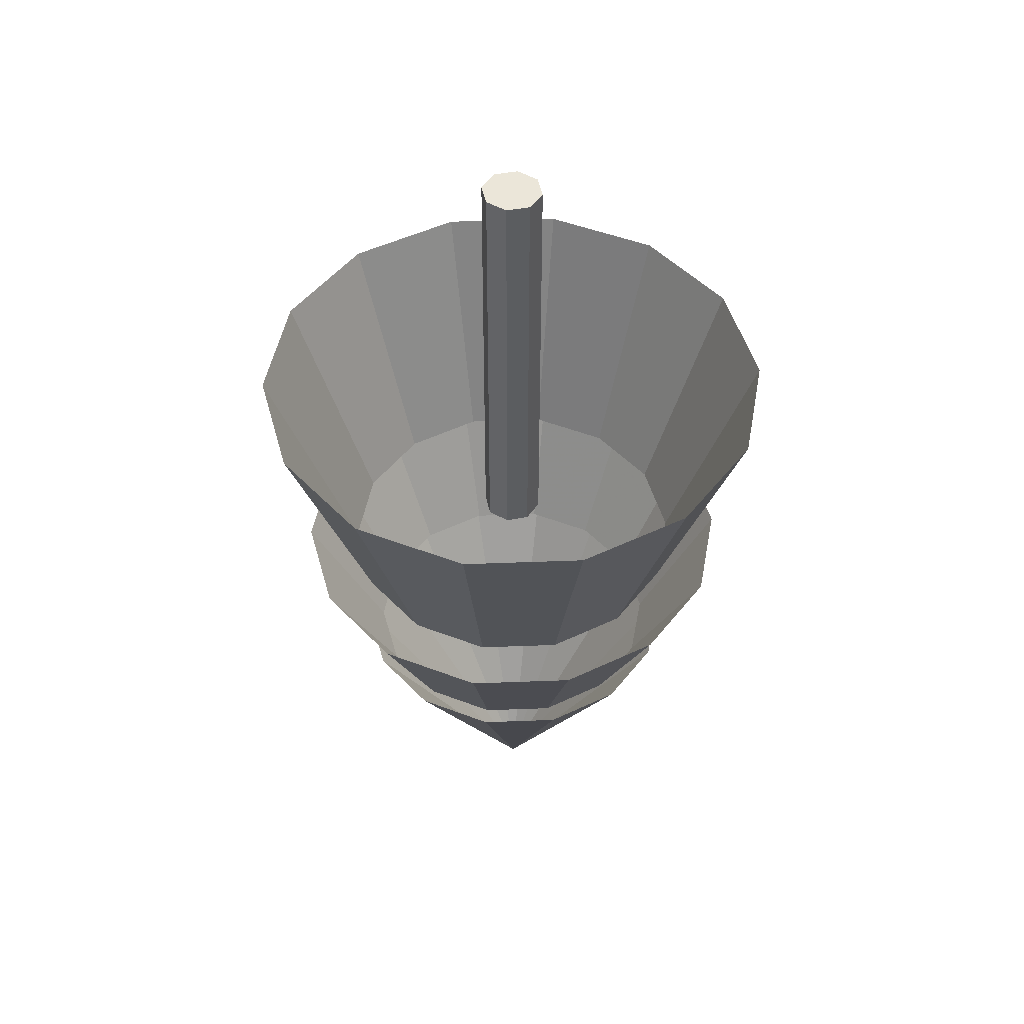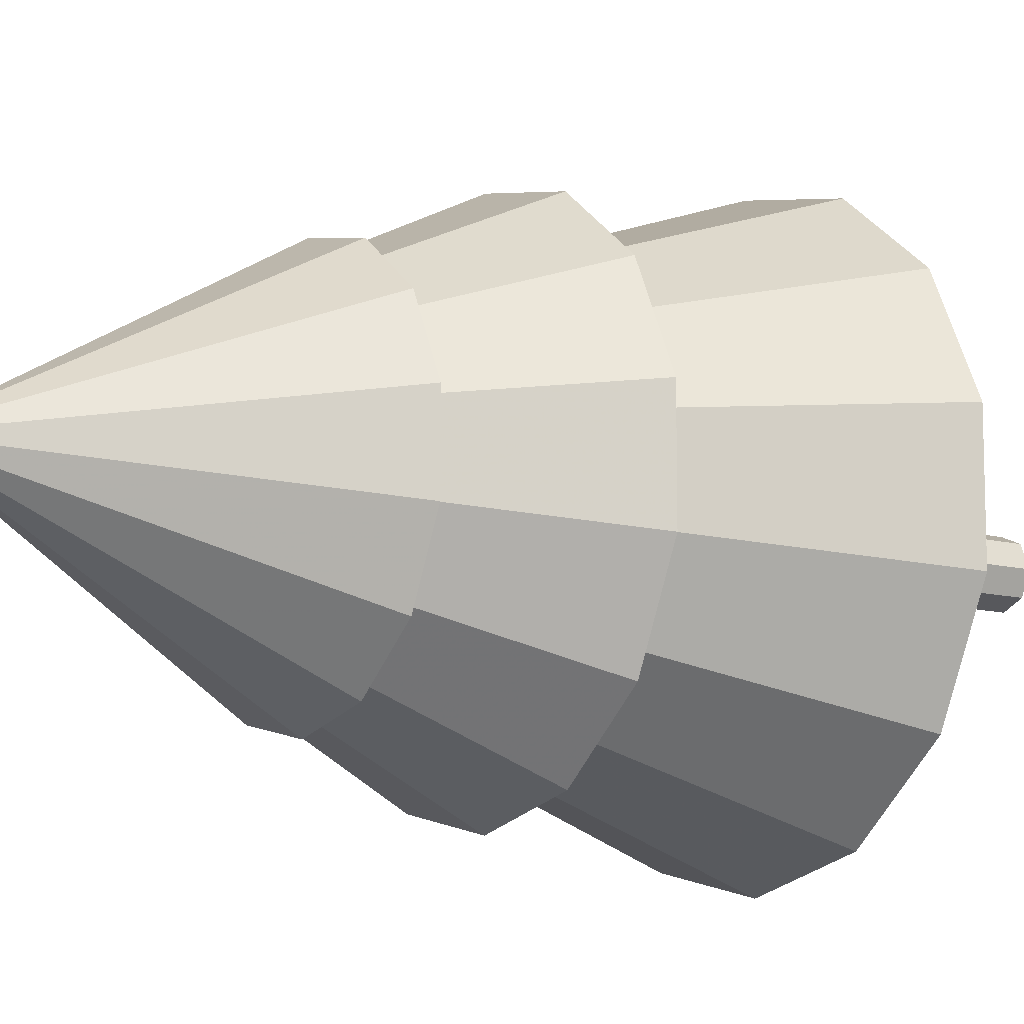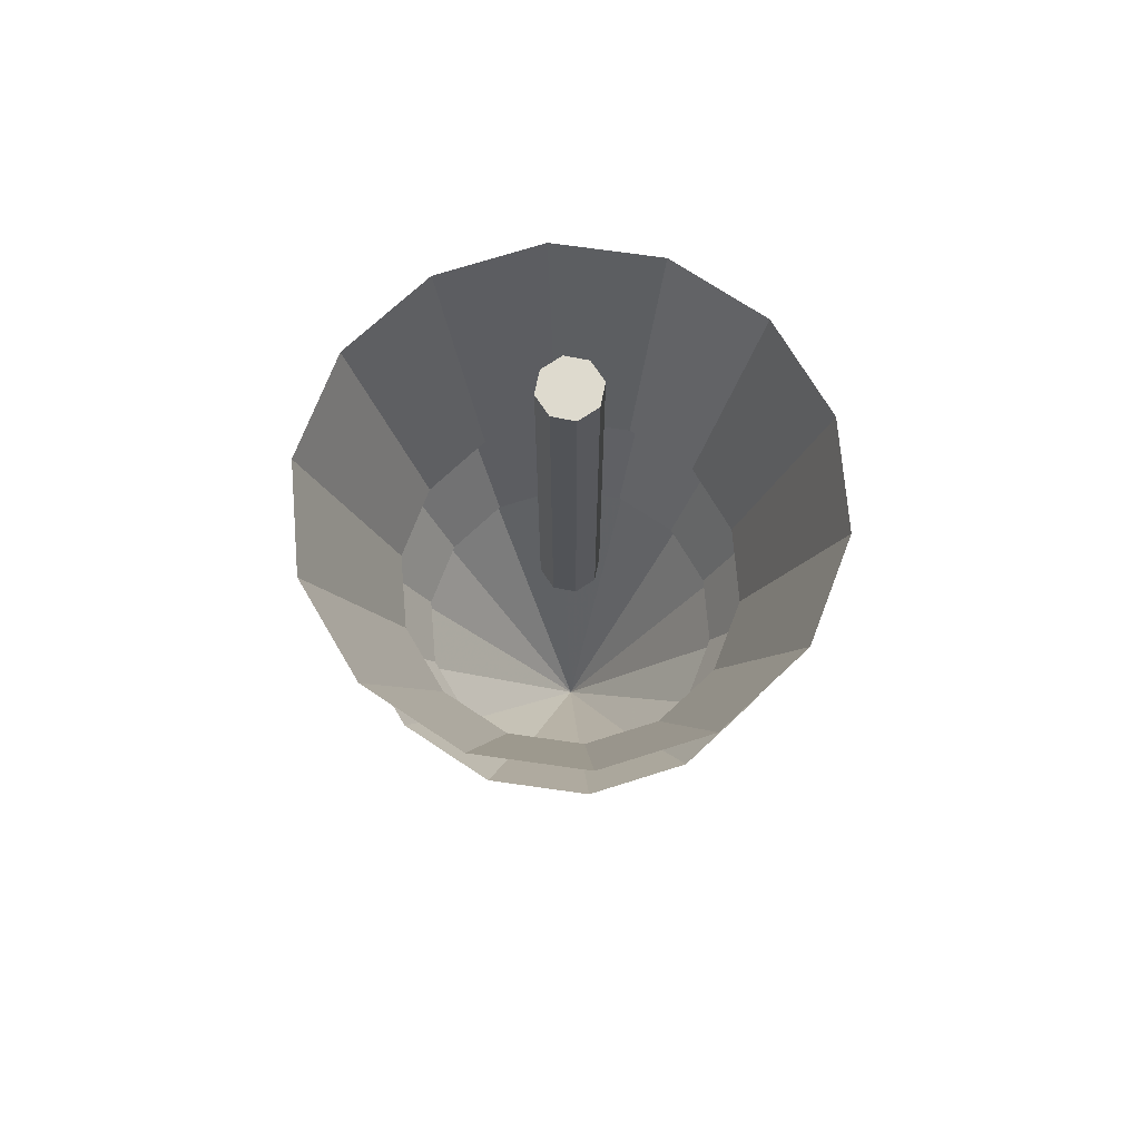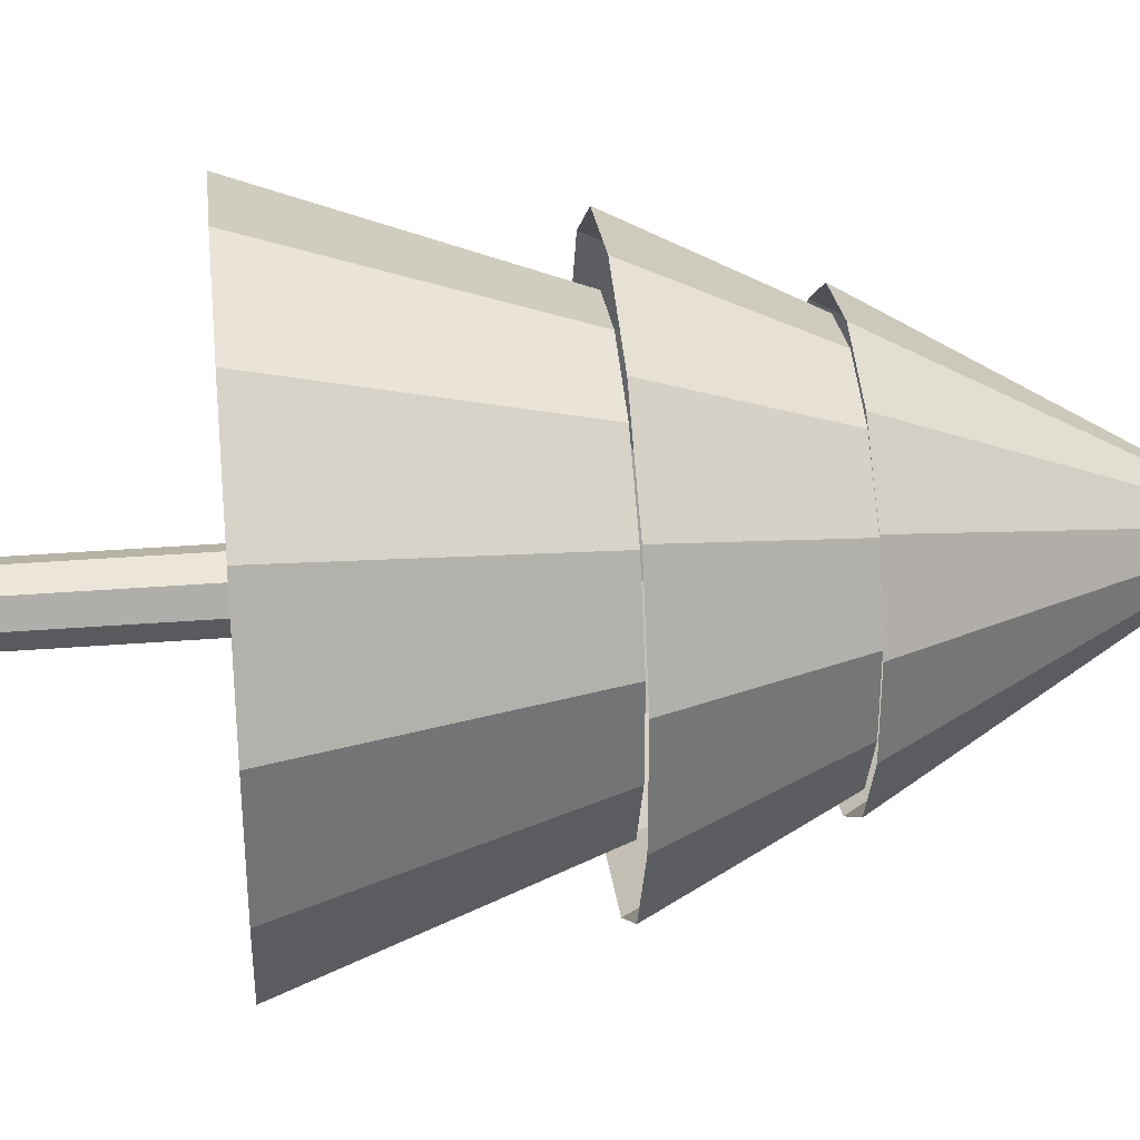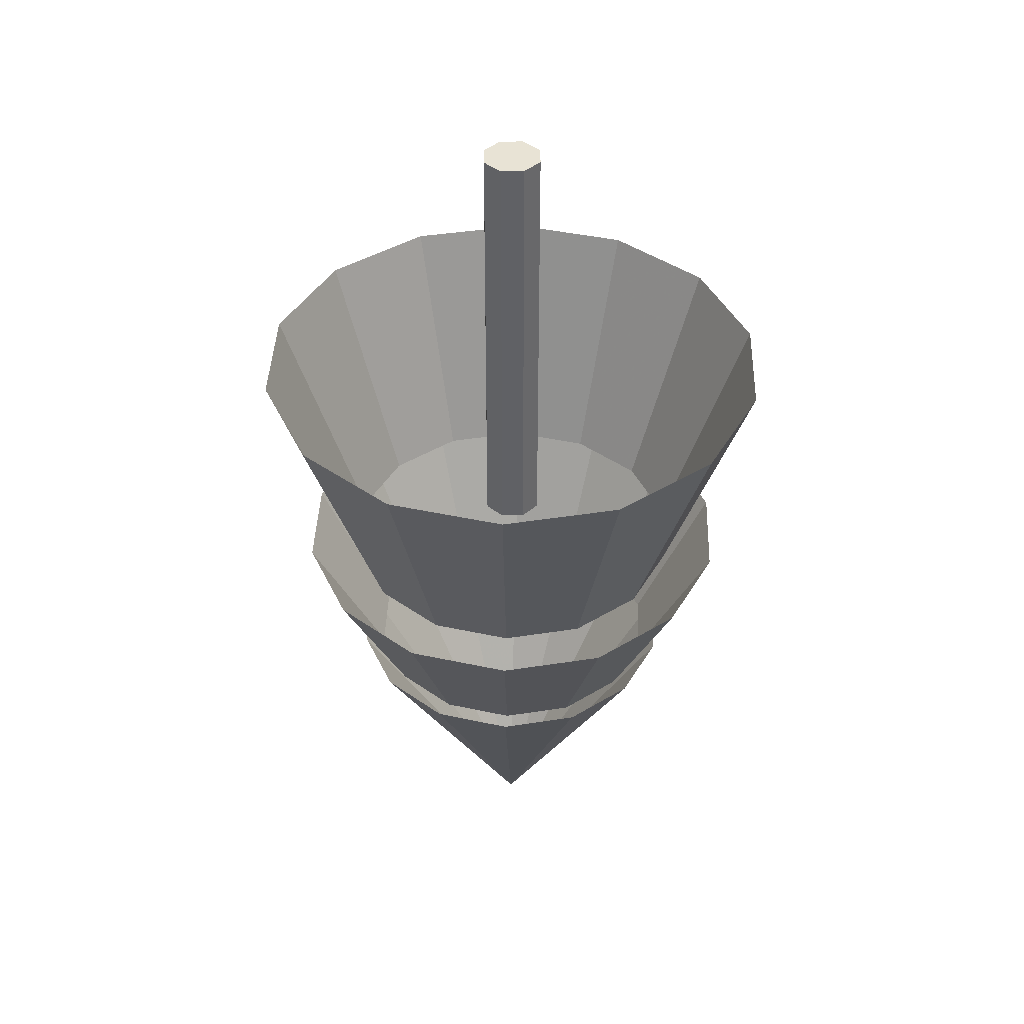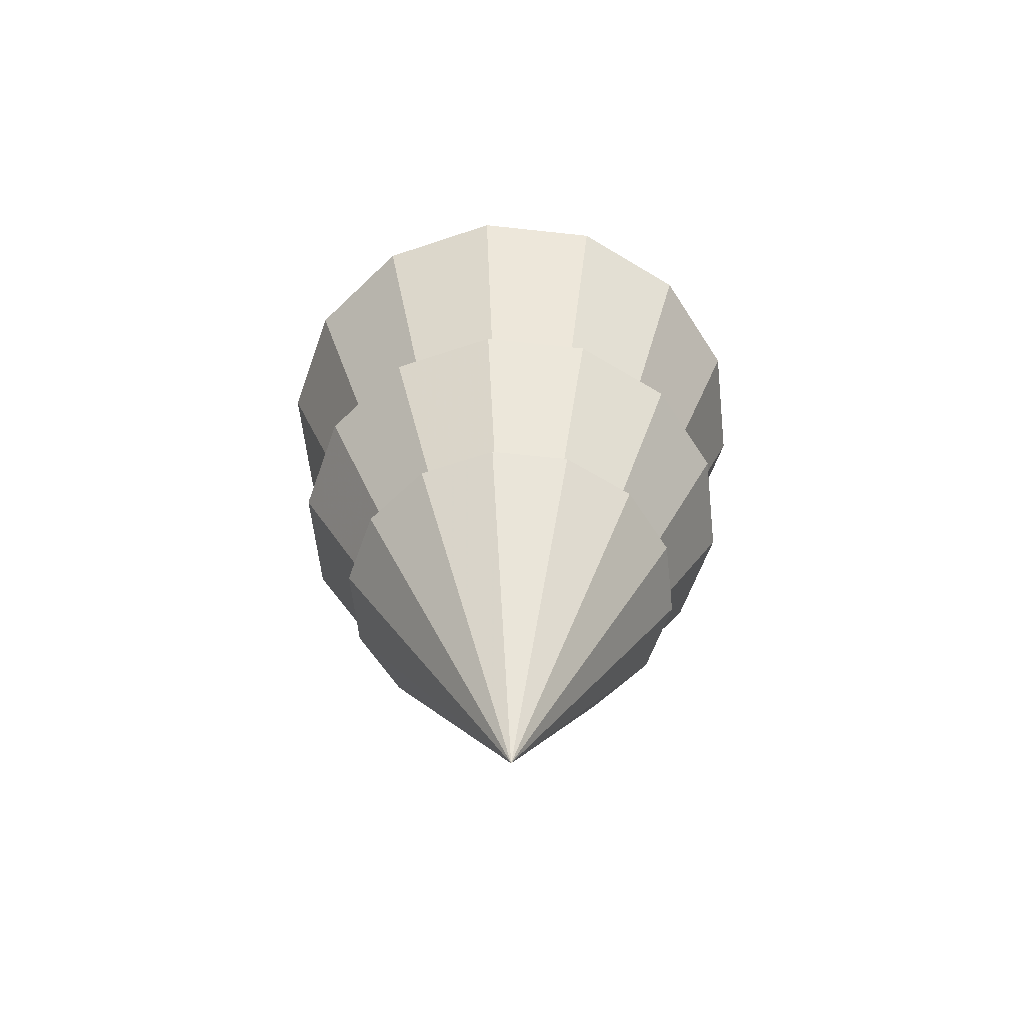
<metadata>
{"format":"obj","ext":"obj","renderer":"f3d","projection":"perspective","resolution":1024,"background":"white","views":[{"elev":48.2,"azim":10.4,"up":"+Y"},{"elev":-10.9,"azim":55.9,"up":"+Z"},{"elev":71.2,"azim":-56.2,"up":"+Y"},{"elev":35.4,"azim":-95.9,"up":"+Z"},{"elev":41.1,"azim":156.3,"up":"+Y"},{"elev":-59.7,"azim":-122.2,"up":"+Y"}]}
</metadata>
<code>
o Cylinder
v 0 0.8637 1.151
v -0 -0.1876 0.7718
v 0.4994 0.8637 1.037
v 0.3349 -0.1876 0.6954
v 0.8998 0.8637 0.7176
v 0.6034 -0.1876 0.4812
v 1.122 0.8637 0.2561
v 0.7525 -0.1876 0.1717
v 1.122 0.8637 -0.2561
v 0.7525 -0.1876 -0.1717
v 0.8998 0.8637 -0.7176
v 0.6034 -0.1876 -0.4812
v 0.4994 0.8637 -1.037
v 0.3349 -0.1876 -0.6954
v 0 0.8637 -1.151
v -0 -0.1876 -0.7718
v -0.4994 0.8637 -1.037
v -0.3349 -0.1876 -0.6954
v -0.8998 0.8637 -0.7176
v -0.6034 -0.1876 -0.4812
v -1.122 0.8637 -0.2561
v -0.7525 -0.1876 -0.1717
v -1.122 0.8637 0.2561
v -0.7525 -0.1876 0.1717
v -0.8998 0.8637 0.7176
v -0.6034 -0.1876 0.4812
v -0.4994 0.8637 1.037
v -0.3349 -0.1876 0.6954
f 1 2 4 3
f 3 4 6 5
f 5 6 8 7
f 7 8 10 9
f 9 10 12 11
f 11 12 14 13
f 13 14 16 15
f 15 16 18 17
f 17 18 20 19
f 19 20 22 21
f 21 22 24 23
f 23 24 26 25
f 25 26 28 27
f 27 28 2 1
o Cylinder.002
v 0 -0.1695 1.003
v -0 -0.8256 0.6729
v 0.4354 -0.1695 0.9041
v 0.292 -0.8256 0.6063
v 0.7845 -0.1695 0.6257
v 0.5261 -0.8256 0.4196
v 0.9783 -0.1695 0.2233
v 0.6561 -0.8256 0.1497
v 0.9783 -0.1695 -0.2233
v 0.6561 -0.8256 -0.1497
v 0.7845 -0.1695 -0.6257
v 0.5261 -0.8256 -0.4196
v 0.4354 -0.1695 -0.9041
v 0.292 -0.8256 -0.6063
v 0 -0.1695 -1.003
v -0 -0.8256 -0.6729
v -0.4354 -0.1695 -0.9041
v -0.292 -0.8256 -0.6063
v -0.7845 -0.1695 -0.6257
v -0.5261 -0.8256 -0.4196
v -0.9783 -0.1695 -0.2233
v -0.6561 -0.8256 -0.1497
v -0.9783 -0.1695 0.2233
v -0.6561 -0.8256 0.1497
v -0.7845 -0.1695 0.6257
v -0.5261 -0.8256 0.4196
v -0.4354 -0.1695 0.9041
v -0.292 -0.8256 0.6063
f 29 30 32 31
f 31 32 34 33
f 33 34 36 35
f 35 36 38 37
f 37 38 40 39
f 39 40 42 41
f 41 42 44 43
f 43 44 46 45
f 45 46 48 47
f 47 48 50 49
f 49 50 52 51
f 51 52 54 53
f 53 54 56 55
f 55 56 30 29
o Cylinder.003
v 0.006563 -0.8127 0.7565
v 0.006563 -2.103 -0
v 0.3348 -0.8127 0.6816
v 0.598 -0.8127 0.4717
v 0.7441 -0.8127 0.1683
v 0.7441 -0.8127 -0.1683
v 0.598 -0.8127 -0.4717
v 0.3348 -0.8127 -0.6816
v 0.006563 -0.8127 -0.7565
v -0.3217 -0.8127 -0.6816
v -0.5849 -0.8127 -0.4717
v -0.731 -0.8127 -0.1683
v -0.731 -0.8127 0.1683
v -0.5849 -0.8127 0.4717
v -0.3217 -0.8127 0.6816
f 57 58 59
f 59 58 60
f 60 58 61
f 61 58 62
f 62 58 63
f 63 58 64
f 64 58 65
f 65 58 66
f 66 58 67
f 67 58 68
f 68 58 69
f 69 58 70
f 70 58 71
f 71 58 57
o Cylinder.001
v 0 1.965 0.1317
v 0 0.01524 0.1317
v 0.09312 1.965 0.09312
v 0.09312 0.01524 0.09312
v 0.1317 1.965 0
v 0.1317 0.01524 0
v 0.09312 1.965 -0.09312
v 0.09312 0.01524 -0.09312
v 0 1.965 -0.1317
v 0 0.01524 -0.1317
v -0.09312 1.965 -0.09312
v -0.09312 0.01524 -0.09312
v -0.1317 1.965 0
v -0.1317 0.01524 0
v -0.09312 1.965 0.09312
v -0.09312 0.01524 0.09312
f 72 73 75 74
f 74 75 77 76
f 76 77 79 78
f 78 79 81 80
f 80 81 83 82
f 82 83 85 84
f 75 73 87 85 83 81 79 77
f 84 85 87 86
f 86 87 73 72
f 72 74 76 78 80 82 84 86

</code>
